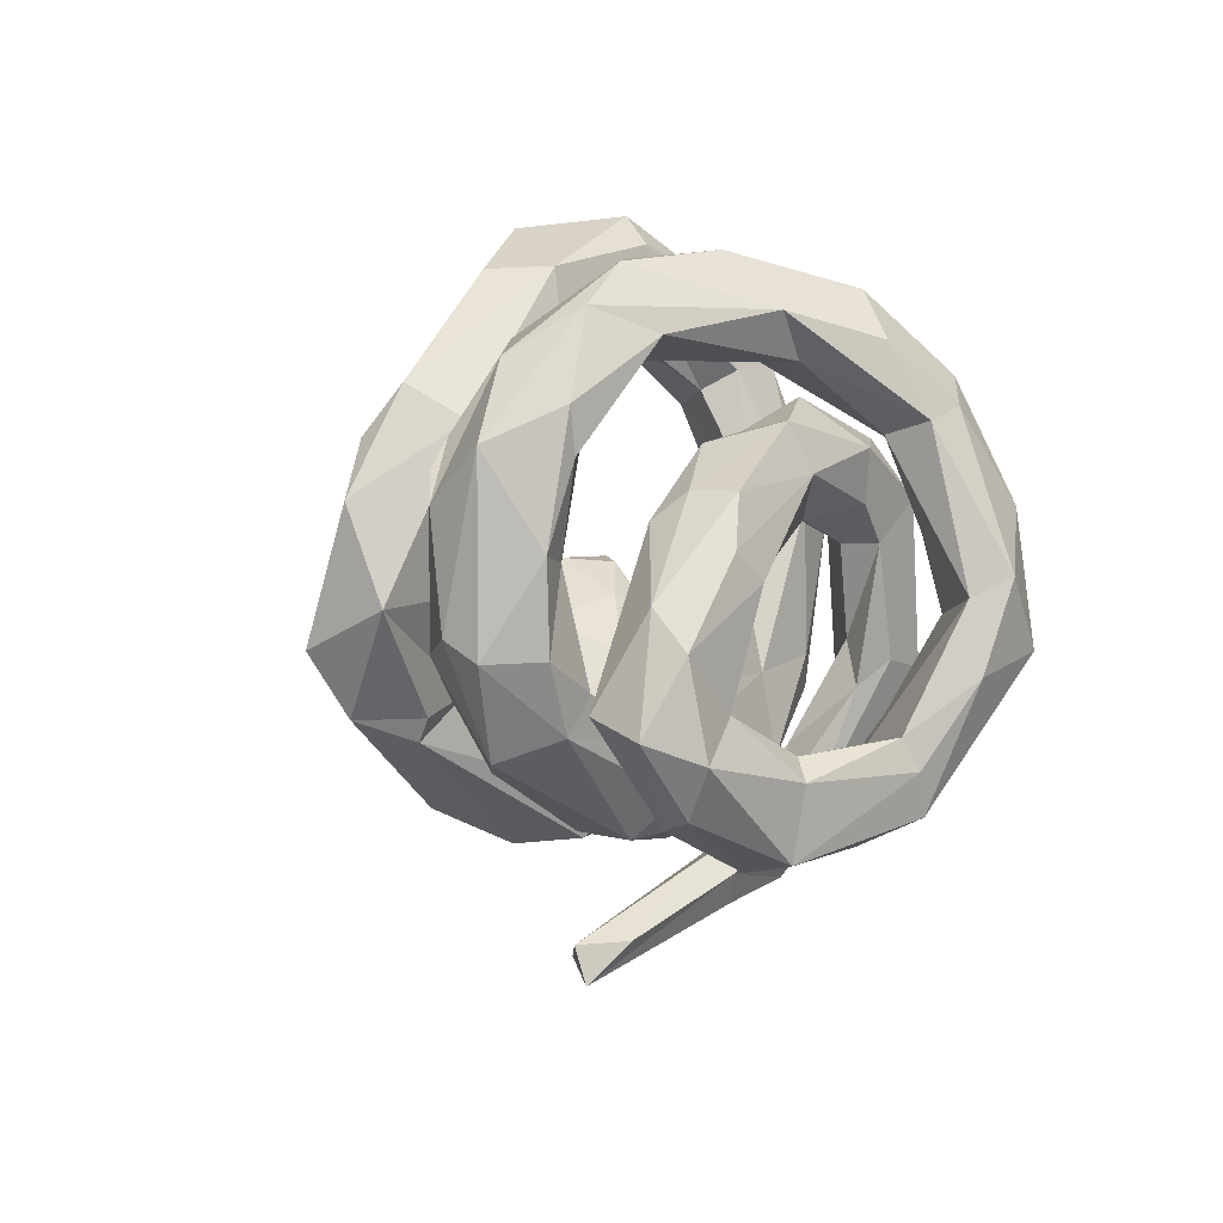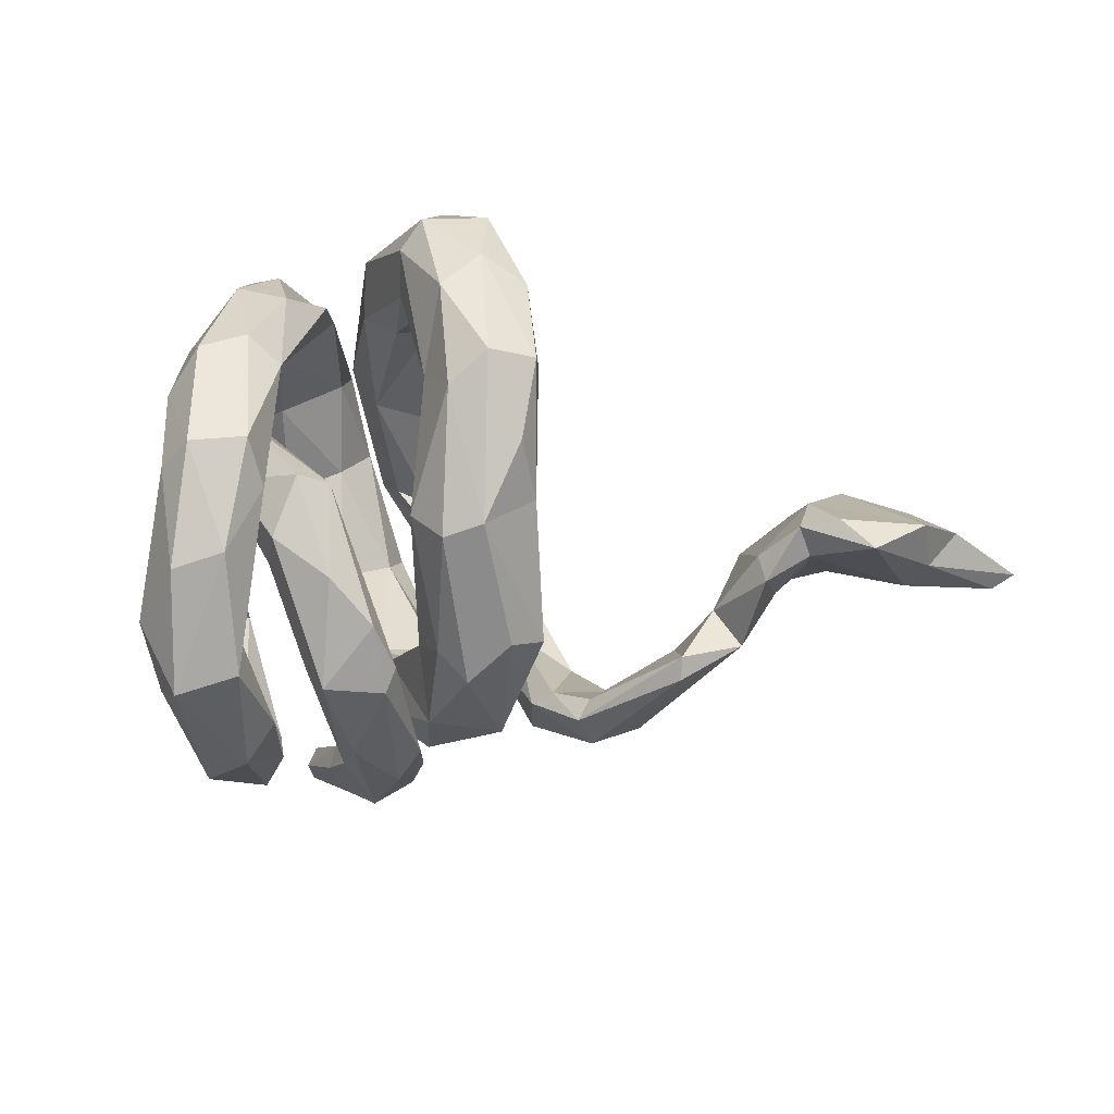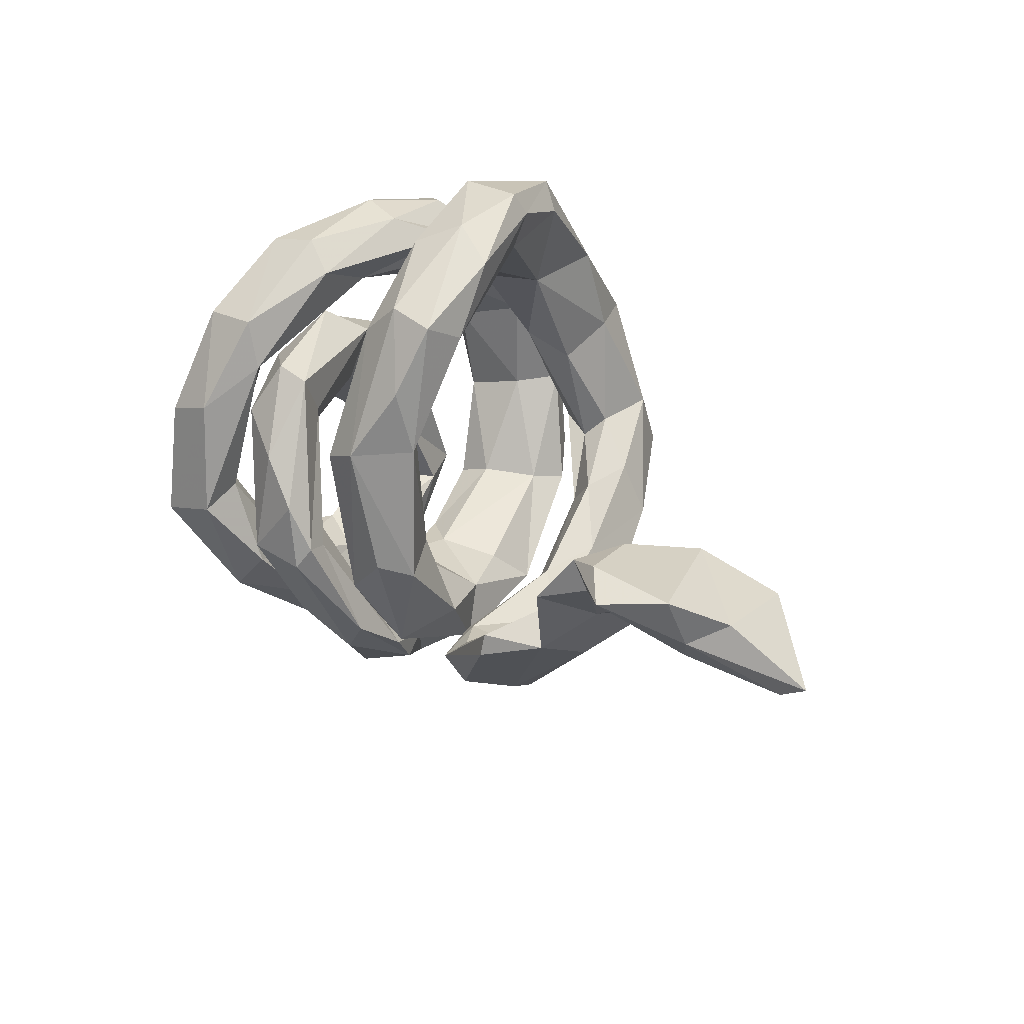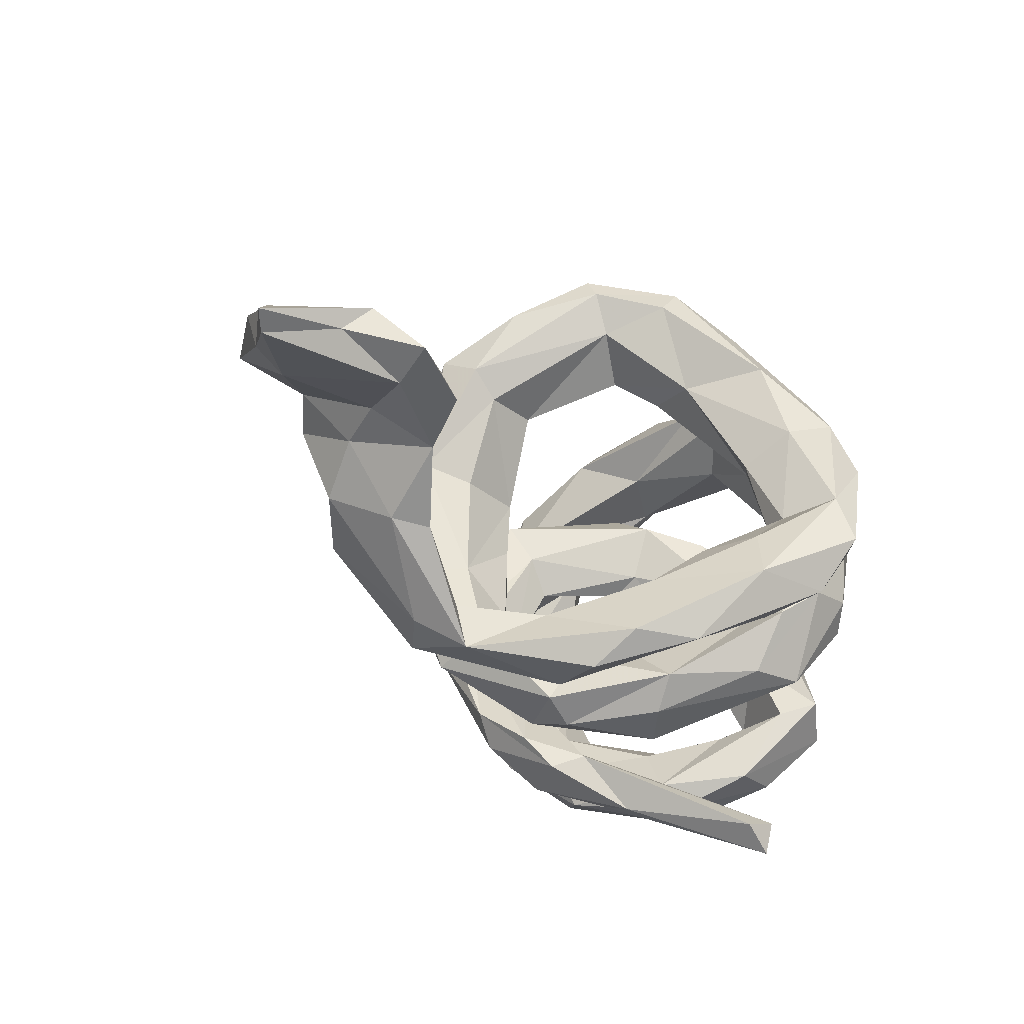
<metadata>
{"format":"obj","ext":"obj","renderer":"f3d","projection":"perspective","resolution":1024,"background":"white","views":[{"elev":-6.6,"azim":-102.0,"up":"+Y"},{"elev":21.5,"azim":16.4,"up":"+Y"},{"elev":27.6,"azim":63.9,"up":"+Y"},{"elev":-30.6,"azim":133.7,"up":"+Y"}]}
</metadata>
<code>
v 0.8934 -0.003008 -0.1546
v 0.1205 -0.1616 -0.221
v -0.2026 -0.08271 0.4363
v 0.1271 0.3306 0.1929
v 0.5477 0.07004 0.06053
v 0.05301 -0.3009 0.1226
v -0.2367 0.2566 -0.07464
v 0.2273 -0.216 -0.08767
v 0.1887 0.4321 0.01531
v 0.4605 -0.09575 0.1566
v 0.3124 -0.1647 0.1116
v -0.2044 0.1805 0.05765
v -0.1256 0.3976 -0.1601
v -0.1143 0.1875 0.2934
v -0.2978 -0.3138 -0.06238
v -0.2891 -0.1231 -0.2812
v -0.09823 0.3957 -0.2466
v 0.02651 0.4332 -0.1892
v 0.572 0.0545 0.1161
v -0.2017 0.1687 -0.2331
v 0.05465 -0.2827 0.1032
v 0.4257 -0.0959 0.05302
v 0.2396 0.3632 0.1382
v -0.1955 0.1688 0.2274
v -0.04596 -0.05478 0.2403
v -0.09226 0.1581 -0.3524
v -0.2809 0.1503 -0.009659
v -0.1268 0.05828 0.2604
v -0.1804 -0.1291 -0.1592
v -0.07485 0.1168 -0.2699
v 0.08654 0.2911 0.07991
v 0.3049 -0.1842 0.1474
v 0.8136 0.08422 -0.07279
v 0.06862 0.3168 0.127
v 0.6626 -0.004494 -0.2569
v 0.5513 0.04991 -0.1734
v 0.2624 -0.04932 0.1809
v -0.1864 0.3685 0.1616
v 0.04427 -0.2892 0.2106
v 0.006449 -0.08232 -0.3453
v 0.6672 0.1438 0.07274
v 0.09974 0.5029 -0.07855
v -0.05092 -0.284 0.1884
v 0.1779 0.3805 0.1676
v -0.1281 0.3098 -0.1515
v -0.2375 -0.2036 -0.1646
v -0.1378 0.1223 0.3847
v -0.1631 0.3429 -0.08489
v -0.01478 -0.3623 0.1582
v -0.04416 -0.1978 -0.3149
v -0.2241 0.1801 0.2369
v 0.1026 -0.2325 -0.1163
v 0.5666 -0.004443 0.01013
v -0.3162 -0.006988 0.05744
v 0.3156 -0.1914 0.02179
v -0.1005 0.06103 0.2167
v -0.1392 0.3242 0.1556
v -0.0132 0.3923 -0.005691
v 0.196 -0.2035 0.1772
v -0.05956 -0.283 0.1294
v -0.1893 0.3813 0.008419
v -0.2665 -0.02619 0.3295
v -0.1236 -0.3604 0.06754
v 0.0358 -0.08757 -0.2561
v -0.3324 -0.205 -0.1203
v -0.1406 0.1675 -0.4027
v 0.176 0.1431 0.1336
v -0.1716 0.1007 0.228
v -0.1198 -0.2388 -0.2358
v -0.2554 0.2143 0.3245
v -0.08431 -0.416 0.02137
v -0.2088 0.2624 0.3349
v -0.08971 -0.3949 0.07371
v -0.2292 0.1172 -0.3301
v -0.1833 -0.1015 -0.3229
v -0.3154 0.3102 0.08296
v -0.086 -0.2652 0.008441
v 0.5557 -0.02607 -0.2161
v 0.7228 0.115 0.09783
v -0.009799 0.07318 0.3202
v 0.06534 0.1461 0.1442
v -0.2313 -0.2929 0.2796
v -0.09686 -0.09107 -0.4627
v 0.1183 -0.05989 0.2334
v 0.747 0.008072 -0.03851
v -0.3257 -0.09067 -0.07122
v 0.06503 -0.1011 0.3079
v -0.1642 0.234 -0.3549
v 0.001035 -0.2174 0.2771
v 0.6479 -0.02786 -0.1889
v -0.2066 0.09464 0.09143
v -0.2287 -0.2512 0.09602
v 0.05048 0.002158 0.3109
v -0.2451 -0.3615 0.04793
v 0.03096 -0.1645 -0.3725
v 0.2237 0.3311 0.07601
v -0.2387 -0.4463 -0.1563
v -0.07412 -0.1735 -0.4045
v -0.3189 0.2721 -0.0662
v -0.007395 0.4742 -0.1906
v 0.1972 -0.1706 0.07946
v -0.02031 -0.1651 0.06175
v -0.4239 -0.2469 -0.03874
v -0.1708 0.306 -0.1325
v -0.09544 0.1232 0.3161
v 0.78 0.1249 0.0131
v -0.2684 -0.1241 0.3446
v -0.3051 -0.2251 0.09891
v -0.2112 -0.3242 0.05183
v 0.08706 -0.2736 -0.2803
v -0.373 -0.1871 -0.1664
v -0.331 -0.2581 0.1018
v -0.2241 -0.4414 -0.08304
v -0.07068 -0.3181 -0.05163
v 0.2066 -0.208 0.06096
v -0.07055 -0.1198 0.245
v 0.2292 -0.03876 0.2293
v -0.0675 -0.01868 -0.3446
v 0.1993 0.154 0.2576
v 0.07746 0.1402 0.222
v -0.2162 0.2821 -0.2309
v 0.1417 0.1316 0.2703
v 0.0624 -0.09023 0.1567
v 0.7837 0.0519 -0.0169
v -0.293 -0.118 -0.1968
v 0.5342 -0.06131 0.08854
v 0.1137 -0.1012 0.109
v 0.1722 -0.2683 -0.2272
v -0.2072 0.09936 0.4143
v -0.2301 -0.1485 -0.1354
v -0.3428 0.1273 -0.2923
v -0.1691 -0.198 0.2286
v -0.3441 0.1794 -0.1831
v 0.3181 -0.2338 0.118
v -0.01522 -0.334 0.05218
v 0.1697 -0.3078 -0.06387
v 0.07487 -0.2097 -0.0169
v -0.2093 0.02098 -0.2367
v -0.2931 0.1158 0.1252
v -0.2988 0.3634 -0.1141
v -0.06546 -0.1875 -0.01876
v -0.06085 0.1186 0.2099
v -0.2882 0.2857 0.2224
v 0.002825 -0.26 -0.1521
v -0.1327 0.2646 0.2998
v -0.1759 0.08385 -0.4261
v 0.08039 0.04373 0.1361
v -0.211 0.2265 0.1319
v 0.1097 -0.2841 0.01278
v 0.8649 -0.01874 -0.1291
v -0.1892 -0.4599 -0.1487
v -0.309 -0.3545 0.09047
v -0.2746 0.1446 -0.157
v -0.1684 -0.3271 0.2117
v -0.2036 -0.2341 -0.2511
v -0.01484 -0.0878 0.3475
v -0.1898 -0.04968 -0.3805
v 0.07776 -0.2398 0.2025
v -0.1345 -0.2702 0.222
v 0.1882 -0.03244 0.125
v -0.2781 0.1899 0.2799
v 0.6231 0.0775 0.05912
v -0.2006 0.1832 -0.2818
v 0.4838 -0.02381 0.05751
v 0.1675 -0.09885 0.246
v -0.4328 -0.222 -0.1211
v 0.08038 0.4446 0.08613
v 0.05696 -0.3109 0.02319
v 0.4962 0.02184 -0.05862
v -0.1257 -0.1478 -0.2883
v 0.1228 -0.1849 -0.1325
v -0.06255 -0.08291 0.2942
v 0.7622 0.01386 -0.1846
v -0.1402 -0.2247 0.3418
v 0.07279 -0.07002 0.2842
v -0.07473 0.2028 0.2676
v 0.5938 0.008506 -0.06825
v -0.08122 0.2979 -0.3106
v -0.2993 0.1785 0.09253
v -0.4152 0.001681 -0.003592
v -0.3809 -0.184 -0.00187
v -0.3277 0.001774 -0.2073
v -0.01712 -0.3055 -0.1087
v -0.2583 -0.09053 -0.3188
v -0.4434 -0.1213 -0.06732
v 0.000972 -0.2052 -0.08672
v -0.2936 -0.2323 -0.01661
v -0.08289 -0.04913 -0.3113
v -0.3732 -0.3073 -0.0504
v -0.1202 -0.05853 0.3977
v 0.3746 -0.2292 0.05549
v -0.2453 0.358 0.2044
v -0.2387 -0.4947 -0.142
v 0.605 0.1302 -0.01304
v -0.3571 0.07986 -0.04477
v 0.2485 0.1634 0.1704
v -0.1838 0.02857 -0.305
v -0.3227 0.1201 -0.1728
v 0.61 0.1268 0.07473
v -0.06457 -0.1684 -0.3074
v 0.7246 0.05691 -0.2096
v 0.1013 0.4678 -0.1001
v 0.3168 -0.2737 -0.001906
v 0.04956 -0.07878 0.2529
v -0.006759 -0.1323 -0.2515
v -0.1356 -0.0285 -0.305
v 0.2349 0.2605 0.1927
v -0.2071 0.07287 0.136
v 0.1234 0.4761 0.02541
v 0.08363 -0.2016 0.1805
v -0.03605 0.1841 0.2406
v -0.2594 -0.2391 0.2663
v -0.1394 0.1465 -0.2246
v -0.1825 0.05383 0.3021
v -0.01662 0.4602 -0.01778
v 0.02223 -0.3532 0.08945
v 0.2421 -0.1828 0.06725
v -0.193 0.2817 0.06776
v 0.4913 -0.1185 -0.01044
v 0.4602 -0.062 0.1492
v 0.1891 -0.3154 -0.1551
v -0.3869 -0.02981 0.03705
v -0.4189 -0.06447 -0.1038
v 0.01057 0.504 -0.03871
v -0.09029 -0.007875 -0.4358
v -0.1083 -0.1712 0.3081
v -0.003208 -0.1884 0.1731
v -0.0306 0.2909 -0.1863
v -0.2619 0.06715 -0.3357
v -0.2611 0.3943 0.02191
v -0.1259 -0.1344 -0.2292
v -0.1422 -0.03186 0.3369
v -0.003894 0.3506 -0.04715
v -0.3919 0.07557 0.006563
v -0.3315 0.04586 -0.08626
v -0.2749 0.000531 0.3854
v -0.3194 0.3035 -0.159
v -0.265 -0.1978 0.2413
v 0.4432 -0.1303 -0.04731
v 0.5173 -0.05284 -0.1261
v -0.2121 0.1595 -0.3066
v -0.05616 0.3072 -0.09962
v -0.2767 0.00128 -0.1802
v -0.1354 -0.3501 0.01013
v -0.302 0.04653 -0.04174
v 0.0691 0.4012 -0.09306
v 0.1788 0.2879 0.07485
v 0.6331 0.1078 -0.1292
v -0.2987 0.2416 -0.2582
v -0.245 0.3795 -0.09971
v -0.1374 -0.1934 -0.03538
v -0.2702 0.2578 0.1149
f 43 156 172
f 101 37 59
f 216 49 71
f 73 71 49
f 49 216 39
f 216 158 39
f 216 6 158
f 21 59 210
f 63 73 49
f 63 49 43
f 158 6 204
f 210 59 165
f 59 117 165
f 59 37 117
f 49 39 89
f 43 49 89
f 204 175 158
f 87 158 175
f 158 87 39
f 154 159 174
f 43 89 156
f 89 39 87
f 89 87 156
f 82 154 174
f 174 159 226
f 174 226 190
f 156 87 93
f 156 93 80
f 82 174 3
f 107 82 3
f 174 190 3
f 250 121 140
f 121 249 140
f 140 249 237
f 131 133 237
f 100 13 224
f 100 17 13
f 237 249 131
f 178 17 100
f 178 100 18
f 17 88 13
f 88 163 13
f 241 229 121
f 229 249 121
f 241 74 229
f 249 229 131
f 178 88 17
f 88 146 163
f 66 146 88
f 178 66 88
f 26 66 178
f 48 61 57
f 218 48 57
f 7 218 252
f 27 235 195
f 209 224 167
f 242 233 58
f 245 235 27
f 235 223 195
f 9 42 209
f 9 202 42
f 96 202 9
f 246 31 233
f 235 111 223
f 96 246 202
f 182 243 198
f 125 243 182
f 16 125 182
f 231 138 29
f 138 231 197
f 184 155 16
f 188 118 30
f 170 197 231
f 170 75 197
f 75 155 184
f 64 118 188
f 40 225 118
f 205 188 206
f 206 157 205
f 98 200 157
f 95 225 40
f 95 98 83
f 98 95 110
f 230 140 76
f 99 252 76
f 104 48 218
f 7 104 218
f 7 252 99
f 198 7 99
f 167 224 215
f 209 42 224
f 109 65 187
f 94 152 189
f 15 94 189
f 109 15 65
f 114 77 46
f 238 212 107
f 236 3 129
f 219 191 203
f 136 203 134
f 53 19 126
f 87 175 93
f 212 82 107
f 226 132 232
f 226 232 190
f 107 3 236
f 190 47 3
f 191 219 126
f 203 191 134
f 134 191 10
f 191 126 10
f 22 11 220
f 134 10 32
f 164 22 220
f 10 220 32
f 220 11 32
f 126 164 220
f 126 220 10
f 126 19 164
f 21 149 59
f 115 134 32
f 115 32 217
f 149 101 59
f 11 217 32
f 183 114 155
f 69 183 155
f 97 193 113
f 171 205 52
f 50 52 205
f 144 183 69
f 151 193 97
f 8 2 171
f 200 50 205
f 136 52 50
f 50 221 136
f 8 128 2
f 201 36 248
f 201 35 36
f 36 35 78
f 35 201 173
f 14 57 145
f 252 51 161
f 139 68 24
f 211 142 12
f 91 12 142
f 56 91 142
f 141 29 251
f 145 192 72
f 176 148 24
f 80 176 105
f 68 28 105
f 25 28 56
f 122 4 120
f 142 25 56
f 108 112 238
f 147 120 81
f 103 152 112
f 189 152 103
f 196 23 207
f 119 196 207
f 196 160 67
f 160 81 67
f 160 147 81
f 109 187 92
f 141 251 102
f 251 77 102
f 15 109 94
f 137 141 102
f 137 102 127
f 137 186 141
f 97 113 244
f 183 168 114
f 244 135 97
f 151 97 135
f 52 115 171
f 144 186 137
f 144 168 183
f 34 120 4
f 71 151 135
f 85 162 177
f 62 107 236
f 190 14 47
f 3 47 129
f 150 1 124
f 124 1 33
f 150 124 85
f 124 33 106
f 124 106 79
f 221 203 136
f 203 128 8
f 239 219 203
f 239 203 55
f 219 53 126
f 177 162 53
f 85 79 162
f 85 124 79
f 79 106 41
f 203 8 55
f 239 55 22
f 11 22 55
f 53 162 19
f 79 41 199
f 162 79 199
f 162 199 19
f 55 8 217
f 136 134 115
f 193 151 71
f 217 8 171
f 217 171 115
f 52 136 115
f 149 144 137
f 144 149 168
f 41 194 199
f 194 5 199
f 194 169 5
f 5 169 164
f 41 106 194
f 164 239 22
f 169 239 164
f 219 240 53
f 221 128 203
f 240 177 53
f 239 240 219
f 33 248 106
f 33 201 248
f 90 85 177
f 90 150 85
f 173 150 90
f 1 201 33
f 173 1 150
f 201 1 173
f 129 47 72
f 236 129 70
f 129 72 70
f 161 236 70
f 62 236 161
f 47 14 145
f 80 211 176
f 47 145 72
f 214 62 51
f 156 80 105
f 190 232 14
f 232 214 14
f 28 156 105
f 232 62 214
f 93 211 80
f 93 175 211
f 28 172 156
f 116 172 28
f 28 25 116
f 232 132 62
f 62 238 107
f 132 238 62
f 175 142 211
f 142 204 25
f 175 204 142
f 132 108 238
f 132 92 108
f 238 112 212
f 152 82 212
f 84 122 120
f 123 84 120
f 159 109 92
f 37 196 119
f 117 37 119
f 127 123 147
f 94 154 152
f 37 160 196
f 160 127 147
f 102 210 123
f 127 102 123
f 102 77 210
f 244 63 60
f 94 109 154
f 160 101 127
f 127 101 137
f 114 21 77
f 193 73 63
f 244 113 63
f 113 193 63
f 122 119 4
f 123 120 147
f 112 152 212
f 106 248 194
f 248 36 194
f 194 36 169
f 128 221 110
f 98 50 200
f 170 69 75
f 23 9 209
f 215 58 34
f 179 27 195
f 57 61 38
f 61 230 38
f 38 230 192
f 230 76 192
f 98 110 50
f 200 205 157
f 40 118 64
f 205 64 188
f 16 155 46
f 75 69 155
f 16 46 125
f 46 130 125
f 125 130 243
f 243 29 138
f 130 29 243
f 111 166 223
f 235 86 111
f 246 96 247
f 86 235 245
f 246 247 31
f 223 185 180
f 180 185 222
f 233 31 58
f 58 31 34
f 215 34 167
f 44 209 167
f 234 223 180
f 195 223 234
f 180 222 139
f 240 90 177
f 90 240 78
f 36 78 240
f 35 173 90
f 14 214 51
f 51 62 161
f 105 176 24
f 139 208 68
f 208 56 68
f 68 56 28
f 119 44 4
f 81 120 34
f 119 207 44
f 92 187 108
f 196 96 23
f 247 96 196
f 67 247 196
f 67 81 247
f 35 90 78
f 112 108 181
f 31 247 81
f 34 4 167
f 245 91 54
f 86 245 54
f 222 181 54
f 185 181 222
f 185 103 181
f 65 86 181
f 166 103 185
f 111 15 166
f 65 111 86
f 29 130 251
f 65 15 111
f 144 170 231
f 144 69 170
f 2 40 64
f 2 95 40
f 128 110 95
f 192 76 143
f 57 38 145
f 12 179 148
f 12 27 179
f 12 245 27
f 179 195 234
f 180 139 234
f 23 209 44
f 223 166 185
f 159 132 226
f 165 119 122
f 84 165 122
f 204 227 25
f 227 116 25
f 116 43 172
f 159 92 132
f 152 154 82
f 117 119 165
f 104 241 121
f 146 83 157
f 225 83 146
f 225 146 66
f 225 66 26
f 146 157 163
f 228 30 26
f 229 184 131
f 20 197 241
f 26 178 228
f 163 213 45
f 20 241 104
f 163 45 13
f 228 178 18
f 228 18 246
f 202 18 100
f 7 20 104
f 104 121 48
f 42 202 100
f 42 100 224
f 6 227 204
f 210 165 84
f 210 84 123
f 116 60 43
f 227 60 116
f 227 135 60
f 60 63 43
f 101 160 37
f 135 227 6
f 135 244 60
f 101 149 137
f 168 149 21
f 114 168 21
f 216 135 6
f 71 135 216
f 164 19 5
f 11 55 217
f 199 5 19
f 159 154 109
f 193 71 73
f 45 58 215
f 13 45 215
f 45 242 58
f 198 153 7
f 228 246 233
f 228 233 242
f 243 153 198
f 133 182 198
f 131 182 133
f 213 242 45
f 213 228 242
f 138 153 243
f 16 182 131
f 30 228 213
f 188 30 213
f 138 197 20
f 184 16 131
f 206 188 213
f 163 157 206
f 75 229 74
f 75 184 229
f 197 75 74
f 118 26 30
f 225 26 118
f 95 83 225
f 83 98 157
f 250 140 230
f 140 237 76
f 61 250 230
f 121 250 61
f 237 99 76
f 133 99 237
f 99 133 198
f 13 215 224
f 246 18 202
f 197 74 241
f 91 56 208
f 54 208 139
f 91 208 54
f 54 181 86
f 207 23 44
f 31 81 34
f 187 181 108
f 187 65 181
f 103 112 181
f 166 189 103
f 96 9 23
f 91 245 12
f 234 139 179
f 44 167 4
f 54 139 222
f 179 139 24
f 148 179 24
f 211 12 148
f 176 211 148
f 218 14 252
f 252 14 51
f 14 218 57
f 252 161 76
f 143 76 161
f 143 161 70
f 72 192 143
f 72 143 70
f 145 38 192
f 50 110 221
f 128 95 2
f 2 64 171
f 171 64 205
f 46 155 114
f 186 144 231
f 186 231 141
f 141 231 29
f 46 77 251
f 130 46 251
f 15 189 166
f 169 240 239
f 36 240 169
f 77 21 210
f 61 48 121
f 138 20 153
f 20 7 153
f 163 206 213
f 68 105 24

</code>
